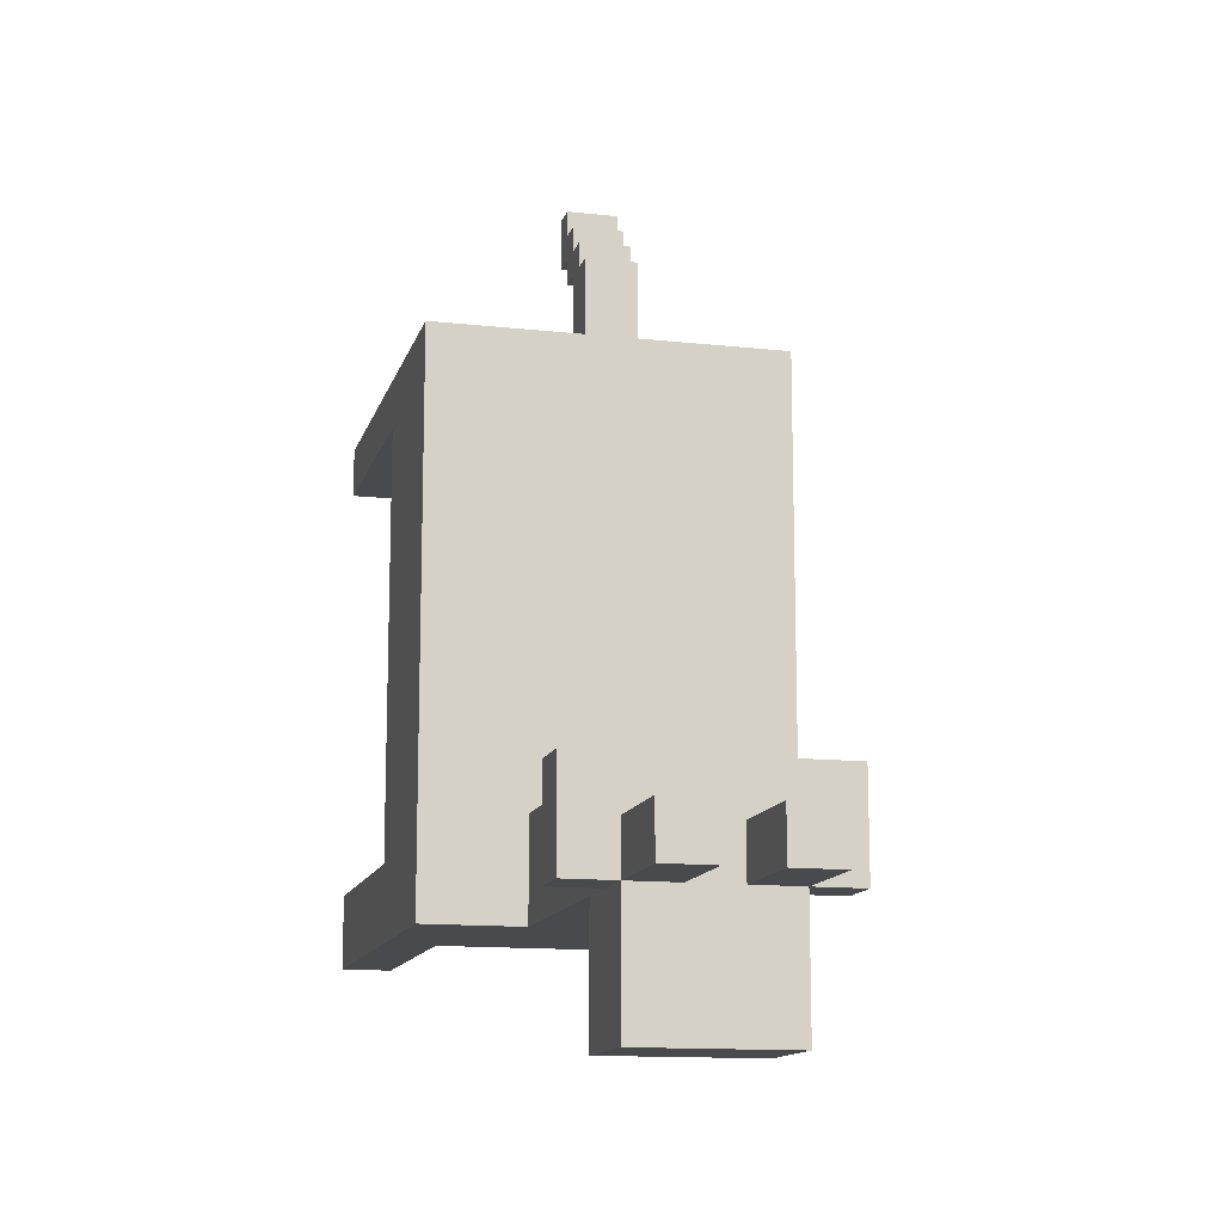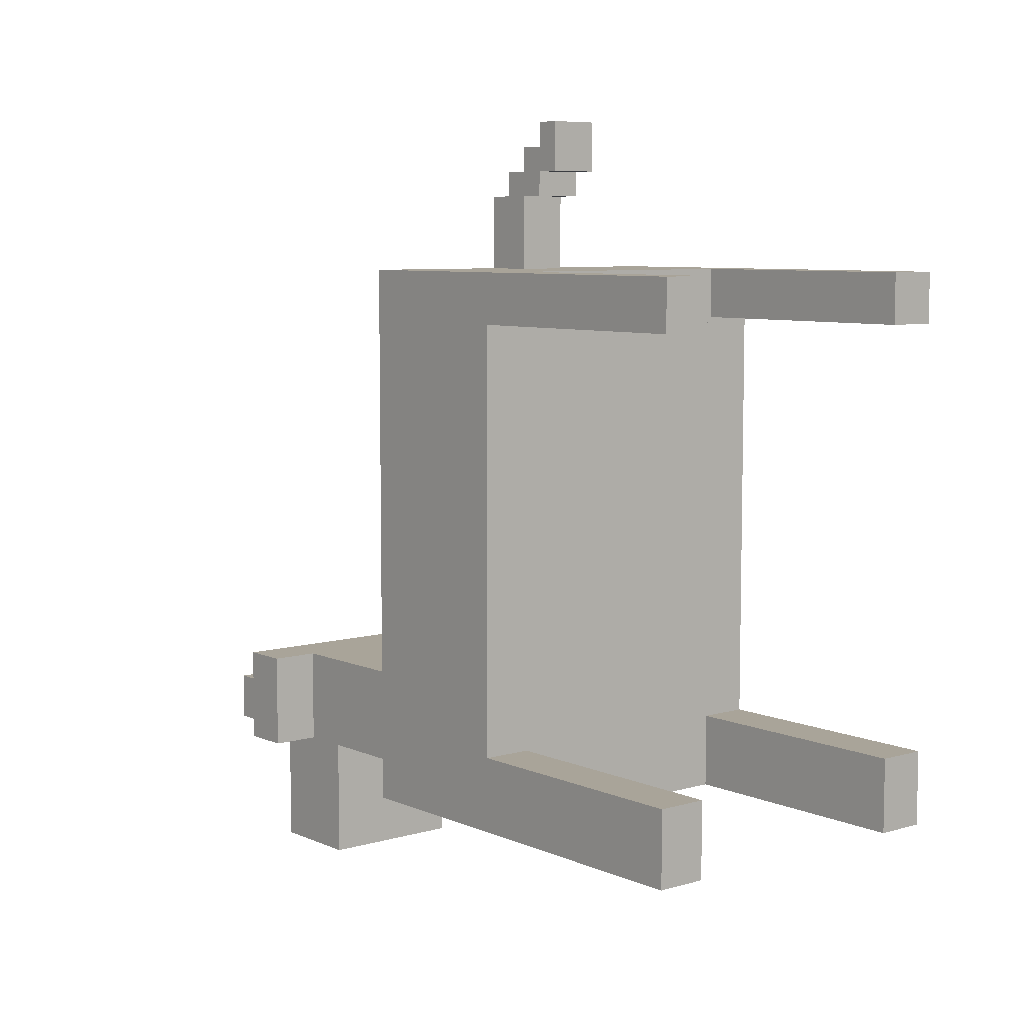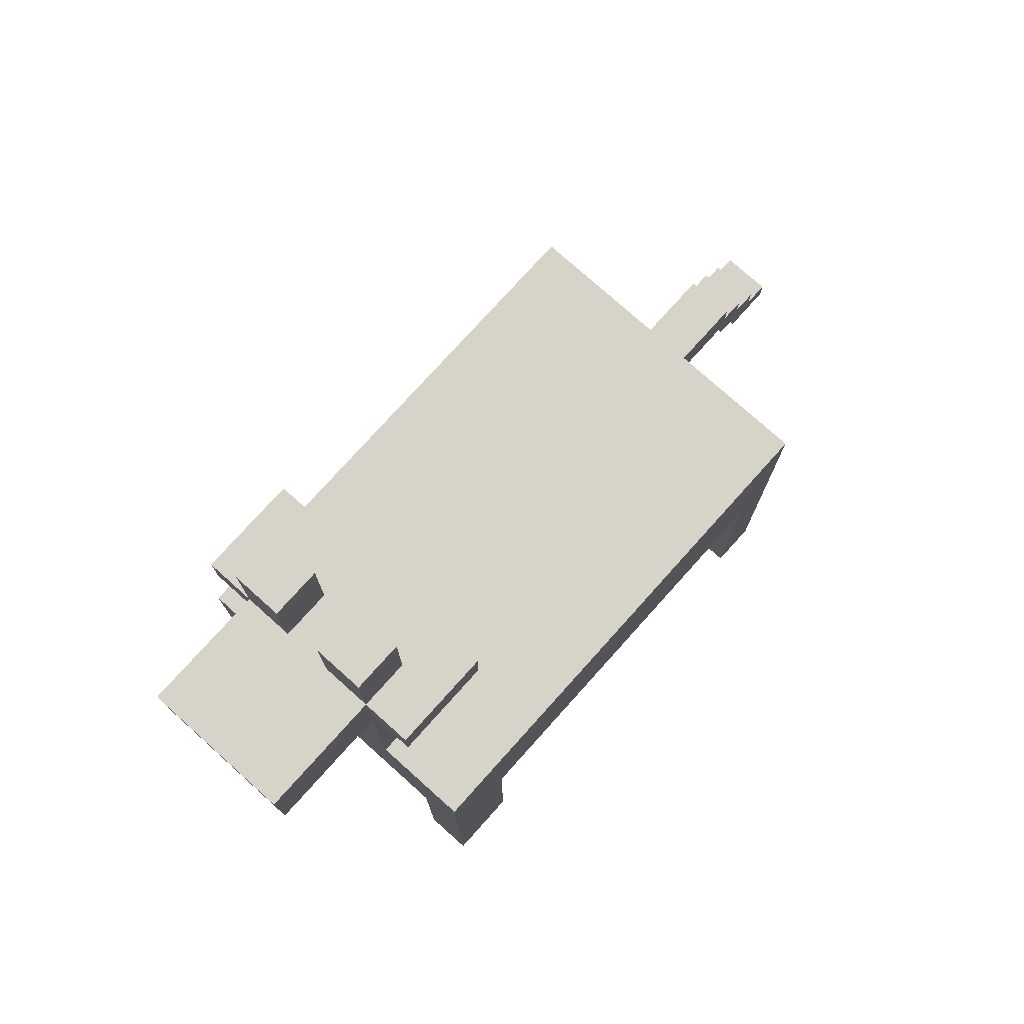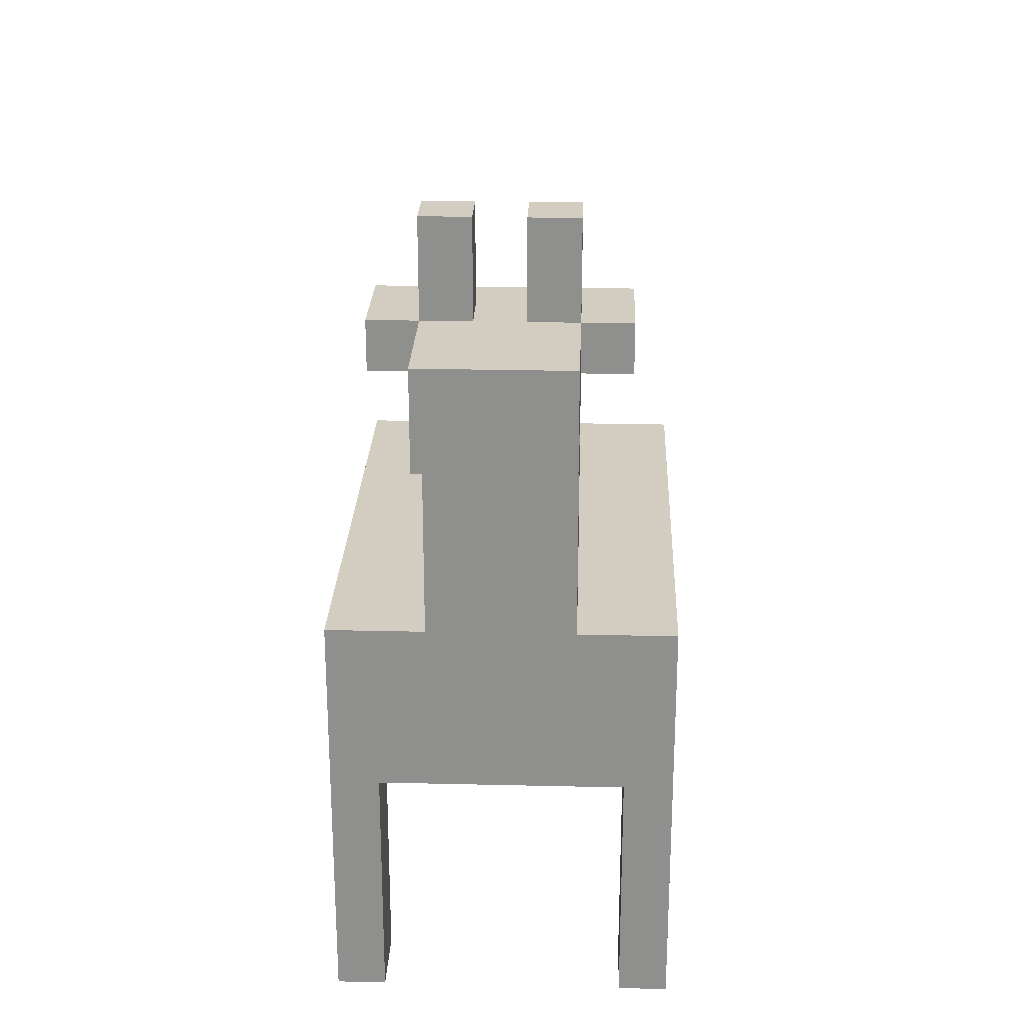
<metadata>
{"format":"obj","ext":"obj","renderer":"f3d","projection":"perspective","resolution":1024,"background":"white","views":[{"elev":-13.2,"azim":165.8,"up":"+Z"},{"elev":7.3,"azim":-39.4,"up":"+Z"},{"elev":76.3,"azim":-138.1,"up":"+Y"},{"elev":24.6,"azim":-177.8,"up":"+Y"}]}
</metadata>
<code>
o
v -0.5 0 1
v -0.5 0 0.8
v -0.5 0 -0.9
v -0.5 0 -1.2
v -0.5 1 0.8
v -0.5 1 -0.9
v -0.5 1.3 1
v -0.5 1.3 0.9
v -0.5 1.4 -0.1
v -0.5 1.4 -0.3
v -0.5 1.4 -0.8
v -0.5 1.4 -1
v -0.5 1.5 1
v -0.5 1.5 0.9
v -0.5 1.6 0.7
v -0.5 1.6 0.5
v -0.5 1.6 -0.8
v -0.5 1.6 -1
v -0.5 1.7 1
v -0.5 1.7 0.7
v -0.5 1.7 0.5
v -0.5 1.7 -0.1
v -0.5 1.7 -0.3
v -0.5 1.7 -1.2
v -0.3 2.8 -0.8
v -0.3 2.8 -1.2
v -0.3 3 -0.8
v -0.3 3 -1.2
v -0.1 1.7 -0.8
v -0.1 1.7 -1.2
v -0.1 2.2 -0.9
v -0.1 2.2 -1.1
v -0.1 2.4 -0.9
v -0.1 2.4 -1.1
v -0.1 2.6 -1.2
v -0.1 2.6 -1.7
v -0.1 2.7 -1.3
v -0.1 2.7 -1.5
v -0.1 2.8 -0.8
v -0.1 2.8 -1
v -0.1 2.8 -1.1
v -0.1 2.8 -1.2
v -0.1 2.8 -1.3
v -0.1 2.8 -1.4
v -0.1 2.9 -1.3
v -0.1 2.9 -1.4
v -0.1 2.9 -1.5
v -0.1 3 -1
v -0.1 3 -1.1
v -0.1 3 -1.2
v -0.1 3 -1.7
v -0.1 3.4 -1
v -0.1 3.4 -1.2
v 0.1 1.3 1.6
v 0.1 1.3 1.4
v 0.1 1.4 1.6
v 0.1 1.4 1.5
v 0.1 1.4 1.4
v 0.1 1.4 1.3
v 0.1 1.5 1.5
v 0.1 1.5 1.4
v 0.1 1.5 1.3
v 0.1 1.5 1
v 0.1 1.6 1.4
v 0.1 1.6 1.3
v 0.1 1.6 1
v 0.1 1.7 1.3
v 0.1 1.7 1
v 0.3 3 -1
v 0.3 3 -1.2
v 0.3 3.4 -1
v 0.3 3.4 -1.2
v 0.7 0 1
v 0.7 0 0.9
v 0.7 0 0.8
v 0.7 0 -0.9
v 0.7 0 -1.1
v 0.7 0 -1.2
v 0.7 1 1
v 0.7 1 0.9
v 0.7 1 0.8
v 0.7 1 -0.9
v 0.7 1 -1.1
v 0.7 1 -1.2
v -0.3 0 1
v -0.3 0 0.9
v -0.3 0 0.8
v -0.3 0 -0.9
v -0.3 0 -1.1
v -0.3 0 -1.2
v -0.3 1 1
v -0.3 1 0.9
v -0.3 1 0.8
v -0.3 1 -0.9
v -0.3 1 -1.1
v -0.3 1 -1.2
v 0.1 3 -1
v 0.1 3 -1.2
v 0.1 3.4 -1
v 0.1 3.4 -1.2
v 0.3 1.3 1.6
v 0.3 1.3 1.4
v 0.3 1.4 1.6
v 0.3 1.4 1.5
v 0.3 1.4 1.4
v 0.3 1.4 1.3
v 0.3 1.5 1.5
v 0.3 1.5 1.4
v 0.3 1.5 1.3
v 0.3 1.5 1
v 0.3 1.6 1.4
v 0.3 1.6 1.3
v 0.3 1.7 1.3
v 0.3 1.7 1
v 0.5 1.7 -0.8
v 0.5 1.7 -1.2
v 0.5 1.9 -0.9
v 0.5 1.9 -1
v 0.5 1.9 -1.1
v 0.5 1.9 -1.2
v 0.5 2 -0.9
v 0.5 2 -1
v 0.5 2.2 -1.1
v 0.5 2.2 -1.2
v 0.5 2.3 -1
v 0.5 2.3 -1.1
v 0.5 2.4 -0.9
v 0.5 2.4 -1
v 0.5 2.4 -1.1
v 0.5 2.5 -0.9
v 0.5 2.5 -1
v 0.5 2.5 -1.1
v 0.5 2.6 -1
v 0.5 2.6 -1.1
v 0.5 2.6 -1.2
v 0.5 2.6 -1.7
v 0.5 2.7 -1.3
v 0.5 2.7 -1.5
v 0.5 2.8 -0.8
v 0.5 2.8 -1
v 0.5 2.8 -1.1
v 0.5 2.8 -1.2
v 0.5 2.8 -1.3
v 0.5 2.8 -1.4
v 0.5 2.9 -1.3
v 0.5 2.9 -1.4
v 0.5 2.9 -1.5
v 0.5 3 -1
v 0.5 3 -1.1
v 0.5 3 -1.2
v 0.5 3 -1.7
v 0.5 3.4 -1
v 0.5 3.4 -1.2
v 0.7 2.8 -0.8
v 0.7 2.8 -1.2
v 0.7 3 -0.8
v 0.7 3 -1.2
v 0.9 0 1
v 0.9 0 0.8
v 0.9 0 -0.9
v 0.9 0 -1.2
v 0.9 1 0.8
v 0.9 1 -0.9
v 0.9 1.5 0.2
v 0.9 1.5 0.1
v 0.9 1.6 0.2
v 0.9 1.6 0.1
v 0.9 1.6 -0.3
v 0.9 1.6 -0.5
v 0.9 1.7 1
v 0.9 1.7 -0.3
v 0.9 1.7 -0.5
v 0.9 1.7 -1.2
v 0.1 1.3 1.6
v 0.1 1.4 1.6
v 0.3 1.3 1.6
v 0.3 1.4 1.6
v 0.1 1.4 1.5
v 0.1 1.5 1.5
v 0.3 1.4 1.5
v 0.3 1.5 1.5
v 0.1 1.5 1.4
v 0.1 1.6 1.4
v 0.3 1.5 1.4
v 0.3 1.6 1.4
v 0.1 1.6 1.3
v 0.1 1.7 1.3
v 0.3 1.6 1.3
v 0.3 1.7 1.3
v -0.5 0 1
v -0.5 1.3 1
v -0.5 1.5 1
v -0.5 1.7 1
v -0.4 1.3 1
v -0.4 1.5 1
v -0.3 0 1
v -0.3 1 1
v 0 1.6 1
v 0 1.7 1
v 0.1 1.5 1
v 0.1 1.6 1
v 0.1 1.7 1
v 0.3 1.5 1
v 0.3 1.7 1
v 0.7 0 1
v 0.7 1 1
v 0.9 0 1
v 0.9 1.7 1
v -0.3 2.8 -0.8
v -0.3 3 -0.8
v -0.1 1.7 -0.8
v -0.1 2.8 -0.8
v 0.5 1.7 -0.8
v 0.5 2.8 -0.8
v 0.7 2.8 -0.8
v 0.7 3 -0.8
v -0.5 0 -0.9
v -0.5 1 -0.9
v -0.4 0 -0.9
v -0.4 1 -0.9
v -0.3 0 -0.9
v -0.3 1 -0.9
v 0.7 0 -0.9
v 0.7 1 -0.9
v 0.8 0 -0.9
v 0.8 1 -0.9
v 0.9 0 -0.9
v 0.9 1 -0.9
v -0.1 3 -1
v -0.1 3.4 -1
v 0.1 3 -1
v 0.1 3.4 -1
v 0.3 3 -1
v 0.3 3.4 -1
v 0.5 3 -1
v 0.5 3.4 -1
v 0.1 1.3 1.4
v 0.1 1.4 1.4
v 0.3 1.3 1.4
v 0.3 1.4 1.4
v 0.1 1.4 1.3
v 0.1 1.5 1.3
v 0.3 1.4 1.3
v 0.3 1.5 1.3
v -0.5 0 0.8
v -0.5 1 0.8
v -0.4 0 0.8
v -0.4 1 0.8
v -0.3 0 0.8
v -0.3 1 0.8
v 0.7 0 0.8
v 0.7 1 0.8
v 0.8 0 0.8
v 0.8 1 0.8
v 0.9 0 0.8
v 0.9 1 0.8
v -0.5 0 -1.2
v -0.5 1.7 -1.2
v -0.3 0 -1.2
v -0.3 1 -1.2
v -0.3 2.8 -1.2
v -0.3 3 -1.2
v -0.1 1.3 -1.2
v -0.1 1.5 -1.2
v -0.1 1.7 -1.2
v -0.1 2.6 -1.2
v -0.1 2.8 -1.2
v -0.1 3 -1.2
v -0.1 3.4 -1.2
v 0 2.6 -1.2
v 0.1 1.3 -1.2
v 0.1 1.5 -1.2
v 0.1 3 -1.2
v 0.1 3.4 -1.2
v 0.3 1.9 -1.2
v 0.3 2.2 -1.2
v 0.3 3 -1.2
v 0.3 3.4 -1.2
v 0.4 2.6 -1.2
v 0.5 1.7 -1.2
v 0.5 1.9 -1.2
v 0.5 2.2 -1.2
v 0.5 2.6 -1.2
v 0.5 2.8 -1.2
v 0.5 3 -1.2
v 0.5 3.4 -1.2
v 0.7 0 -1.2
v 0.7 1 -1.2
v 0.7 2.8 -1.2
v 0.7 3 -1.2
v 0.9 0 -1.2
v 0.9 1.7 -1.2
v -0.1 2.6 -1.7
v -0.1 3 -1.7
v 0.5 2.6 -1.7
v 0.5 3 -1.7
v -0.5 0 1
v -0.3 0 1
v 0.7 0 1
v 0.9 0 1
v -0.4 0 0.9
v -0.3 0 0.9
v 0.7 0 0.9
v 0.8 0 0.9
v -0.5 0 0.8
v -0.4 0 0.8
v -0.3 0 0.8
v 0.7 0 0.8
v 0.8 0 0.8
v 0.9 0 0.8
v -0.5 0 -0.9
v -0.4 0 -0.9
v -0.3 0 -0.9
v 0.7 0 -0.9
v 0.8 0 -0.9
v 0.9 0 -0.9
v -0.4 0 -1.1
v -0.3 0 -1.1
v 0.7 0 -1.1
v 0.8 0 -1.1
v -0.5 0 -1.2
v -0.3 0 -1.2
v 0.7 0 -1.2
v 0.9 0 -1.2
v -0.3 1 1
v 0.7 1 1
v -0.3 1 0.9
v 0.7 1 0.9
v -0.5 1 0.8
v -0.4 1 0.8
v -0.3 1 0.8
v 0.7 1 0.8
v 0.8 1 0.8
v 0.9 1 0.8
v -0.5 1 -0.9
v -0.4 1 -0.9
v -0.3 1 -0.9
v 0.7 1 -0.9
v 0.8 1 -0.9
v 0.9 1 -0.9
v -0.3 1 -1.1
v 0.7 1 -1.1
v -0.3 1 -1.2
v 0.7 1 -1.2
v 0.1 1.3 1.6
v 0.3 1.3 1.6
v 0.1 1.3 1.4
v 0.3 1.3 1.4
v 0.1 1.4 1.4
v 0.3 1.4 1.4
v 0.1 1.4 1.3
v 0.3 1.4 1.3
v 0.1 1.5 1.3
v 0.3 1.5 1.3
v 0.1 1.5 1
v 0.3 1.5 1
v -0.1 2.6 -1.2
v 0 2.6 -1.2
v 0.4 2.6 -1.2
v 0.5 2.6 -1.2
v 0 2.6 -1.6
v 0.4 2.6 -1.6
v -0.1 2.6 -1.7
v 0.5 2.6 -1.7
v -0.3 2.8 -0.8
v -0.1 2.8 -0.8
v 0.5 2.8 -0.8
v 0.7 2.8 -0.8
v -0.2 2.8 -1
v -0.1 2.8 -1
v 0.5 2.8 -1
v 0.6 2.8 -1
v -0.2 2.8 -1.1
v -0.1 2.8 -1.1
v 0.5 2.8 -1.1
v 0.6 2.8 -1.1
v -0.3 2.8 -1.2
v -0.1 2.8 -1.2
v 0.5 2.8 -1.2
v 0.7 2.8 -1.2
v 0.1 1.4 1.6
v 0.3 1.4 1.6
v 0.1 1.4 1.5
v 0.3 1.4 1.5
v 0.1 1.5 1.5
v 0.3 1.5 1.5
v 0.1 1.5 1.4
v 0.3 1.5 1.4
v 0.1 1.6 1.4
v 0.3 1.6 1.4
v 0.1 1.6 1.3
v 0.3 1.6 1.3
v 0.1 1.7 1.3
v 0.3 1.7 1.3
v -0.5 1.7 1
v 0 1.7 1
v 0.1 1.7 1
v 0.2 1.7 1
v 0.3 1.7 1
v 0.9 1.7 1
v 0 1.7 0.8
v 0.2 1.7 0.8
v -0.5 1.7 0.7
v -0.3 1.7 0.7
v -0.5 1.7 0.5
v -0.3 1.7 0.5
v -0.5 1.7 -0.1
v -0.4 1.7 -0.1
v -0.5 1.7 -0.3
v -0.4 1.7 -0.3
v 0.8 1.7 -0.3
v 0.9 1.7 -0.3
v 0.8 1.7 -0.5
v 0.9 1.7 -0.5
v -0.1 1.7 -0.8
v 0.5 1.7 -0.8
v -0.5 1.7 -1.2
v -0.1 1.7 -1.2
v 0.5 1.7 -1.2
v 0.9 1.7 -1.2
v -0.3 3 -0.8
v 0.7 3 -0.8
v -0.2 3 -1
v -0.1 3 -1
v 0.1 3 -1
v 0.3 3 -1
v 0.5 3 -1
v 0.6 3 -1
v -0.2 3 -1.1
v -0.1 3 -1.1
v 0.5 3 -1.1
v 0.6 3 -1.1
v -0.3 3 -1.2
v -0.1 3 -1.2
v 0.1 3 -1.2
v 0.3 3 -1.2
v 0.5 3 -1.2
v 0.7 3 -1.2
v -0.1 3 -1.7
v 0.5 3 -1.7
v -0.1 3.4 -1
v 0.1 3.4 -1
v 0.3 3.4 -1
v 0.5 3.4 -1
v -0.1 3.4 -1.2
v 0.1 3.4 -1.2
v 0.3 3.4 -1.2
v 0.5 3.4 -1.2
f 5 2 1
f 6 4 3
f 7 5 1
f 7 6 5
f 8 6 7
f 9 6 8
f 10 6 9
f 11 6 10
f 12 4 6
f 12 6 11
f 13 8 7
f 14 9 8
f 14 8 13
f 15 14 13
f 15 9 14
f 16 9 15
f 17 11 10
f 17 12 11
f 18 4 12
f 18 12 17
f 19 15 13
f 20 16 15
f 20 15 19
f 21 9 16
f 21 16 20
f 22 10 9
f 22 9 21
f 23 17 10
f 23 10 22
f 23 18 17
f 24 4 18
f 24 18 23
f 27 26 25
f 28 26 27
f 31 30 29
f 32 30 31
f 33 31 29
f 33 32 31
f 34 30 32
f 34 32 33
f 35 34 33
f 35 30 34
f 37 36 35
f 38 36 37
f 39 33 29
f 39 35 33
f 39 37 35
f 40 37 39
f 41 37 40
f 42 37 41
f 43 38 37
f 43 37 42
f 44 38 43
f 45 44 43
f 45 43 42
f 46 38 44
f 46 44 45
f 47 36 38
f 47 38 46
f 50 46 45
f 50 45 42
f 50 47 46
f 51 36 47
f 51 47 50
f 52 49 48
f 52 50 49
f 53 50 52
f 56 55 54
f 57 55 56
f 58 55 57
f 60 59 58
f 60 58 57
f 61 59 60
f 62 59 61
f 64 63 62
f 64 62 61
f 65 63 64
f 66 63 65
f 67 66 65
f 68 66 67
f 71 70 69
f 72 70 71
f 79 74 73
f 80 75 74
f 80 74 79
f 81 75 80
f 82 77 76
f 83 78 77
f 83 77 82
f 84 78 83
f 85 86 91
f 86 87 92
f 91 86 92
f 92 87 93
f 88 89 94
f 89 90 95
f 94 89 95
f 95 90 96
f 97 98 99
f 99 98 100
f 101 102 103
f 103 102 104
f 104 102 105
f 105 106 107
f 104 105 107
f 107 106 108
f 108 106 109
f 109 110 111
f 108 109 111
f 111 110 112
f 112 110 113
f 113 110 114
f 115 116 117
f 117 116 118
f 118 116 119
f 119 116 120
f 115 117 121
f 117 118 121
f 118 119 122
f 121 118 122
f 119 120 123
f 122 119 123
f 121 122 123
f 123 120 124
f 121 123 125
f 123 124 125
f 125 124 126
f 115 121 127
f 121 125 127
f 125 126 128
f 127 125 128
f 126 124 129
f 128 126 129
f 127 128 130
f 115 127 130
f 128 129 131
f 130 128 131
f 129 124 132
f 131 129 132
f 130 131 133
f 131 132 133
f 132 124 134
f 133 132 134
f 134 124 135
f 134 135 137
f 135 136 137
f 133 134 137
f 137 136 138
f 115 130 139
f 130 133 139
f 133 137 139
f 139 137 140
f 140 137 141
f 141 137 142
f 137 138 143
f 142 137 143
f 143 138 144
f 143 144 145
f 142 143 145
f 144 138 146
f 145 144 146
f 138 136 147
f 146 138 147
f 145 146 150
f 142 145 150
f 146 147 150
f 147 136 151
f 150 147 151
f 148 149 152
f 149 150 152
f 152 150 153
f 154 155 156
f 156 155 157
f 158 159 162
f 160 161 163
f 162 163 164
f 164 163 165
f 162 164 166
f 164 165 166
f 165 163 167
f 166 165 167
f 167 163 168
f 168 163 169
f 158 162 170
f 162 166 170
f 166 167 170
f 167 168 170
f 168 169 171
f 170 168 171
f 169 163 172
f 171 169 172
f 163 161 173
f 172 163 173
f 176 175 174
f 177 175 176
f 180 179 178
f 181 179 180
f 184 183 182
f 185 183 184
f 188 187 186
f 189 187 188
f 194 191 190
f 194 192 191
f 195 193 192
f 195 192 194
f 196 194 190
f 196 195 194
f 197 195 196
f 198 193 195
f 198 195 197
f 199 193 198
f 200 198 197
f 201 199 198
f 201 198 200
f 202 199 201
f 203 200 197
f 206 203 197
f 206 204 203
f 207 206 205
f 208 204 206
f 208 206 207
f 212 210 209
f 213 212 211
f 214 210 212
f 214 212 213
f 215 210 214
f 216 210 215
f 219 218 217
f 220 218 219
f 221 220 219
f 222 220 221
f 225 224 223
f 226 224 225
f 227 226 225
f 228 226 227
f 231 230 229
f 232 230 231
f 235 234 233
f 236 234 235
f 237 238 239
f 239 238 240
f 241 242 243
f 243 242 244
f 245 246 247
f 247 246 248
f 247 248 249
f 249 248 250
f 251 252 253
f 253 252 254
f 253 254 255
f 255 254 256
f 257 258 259
f 259 258 260
f 260 258 263
f 263 258 264
f 264 258 265
f 261 262 267
f 267 262 268
f 265 266 270
f 264 265 270
f 260 263 271
f 263 264 271
f 264 270 272
f 271 264 272
f 268 269 273
f 273 269 274
f 272 270 275
f 271 272 275
f 275 270 276
f 276 270 279
f 271 275 280
f 275 276 281
f 280 275 281
f 276 279 282
f 281 276 282
f 282 279 283
f 277 278 285
f 285 278 286
f 260 271 288
f 271 280 288
f 284 285 289
f 289 285 290
f 287 288 291
f 288 280 292
f 291 288 292
f 293 294 295
f 295 294 296
f 301 298 297
f 302 298 301
f 303 300 299
f 304 300 303
f 305 301 297
f 306 302 301
f 306 301 305
f 307 302 306
f 308 304 303
f 309 300 304
f 309 304 308
f 310 300 309
f 317 312 311
f 317 313 312
f 318 313 317
f 319 315 314
f 320 316 315
f 320 315 319
f 321 318 317
f 321 317 311
f 322 318 321
f 323 320 319
f 324 316 320
f 324 320 323
f 327 326 325
f 328 326 327
f 331 328 327
f 332 328 331
f 335 330 329
f 336 332 331
f 336 330 335
f 336 331 330
f 336 333 332
f 337 333 336
f 338 333 337
f 339 334 333
f 339 333 338
f 340 334 339
f 341 338 337
f 342 338 341
f 343 342 341
f 344 342 343
f 347 346 345
f 348 346 347
f 351 350 349
f 352 350 351
f 355 354 353
f 356 354 355
f 361 358 357
f 361 359 358
f 362 360 359
f 362 359 361
f 363 361 357
f 363 362 361
f 364 360 362
f 364 362 363
f 369 366 365
f 370 366 369
f 371 368 367
f 372 368 371
f 373 370 369
f 373 369 365
f 374 370 373
f 375 372 371
f 376 368 372
f 376 372 375
f 377 374 373
f 377 373 365
f 378 374 377
f 379 376 375
f 380 368 376
f 380 376 379
f 381 382 383
f 383 382 384
f 385 386 387
f 387 386 388
f 389 390 391
f 391 390 392
f 393 394 397
f 397 394 398
f 398 394 399
f 395 396 401
f 396 397 401
f 397 398 401
f 399 400 402
f 401 398 402
f 398 399 402
f 395 401 403
f 401 402 403
f 403 402 404
f 403 404 405
f 404 402 406
f 405 404 406
f 405 406 407
f 407 406 408
f 407 408 409
f 408 406 410
f 409 408 410
f 402 400 411
f 410 406 411
f 406 402 411
f 411 400 412
f 409 410 413
f 410 411 413
f 411 412 413
f 413 412 414
f 409 413 415
f 413 414 415
f 415 414 416
f 409 415 417
f 417 415 418
f 416 414 419
f 419 414 420
f 421 422 423
f 423 422 424
f 424 422 425
f 425 422 426
f 426 422 427
f 427 422 428
f 421 423 429
f 423 424 429
f 429 424 430
f 427 428 431
f 428 422 432
f 431 428 432
f 429 430 433
f 421 429 433
f 433 430 434
f 425 426 435
f 435 426 436
f 431 432 437
f 432 422 438
f 437 432 438
f 436 437 439
f 435 436 439
f 434 435 439
f 439 437 440
f 441 442 445
f 445 442 446
f 443 444 447
f 447 444 448

</code>
